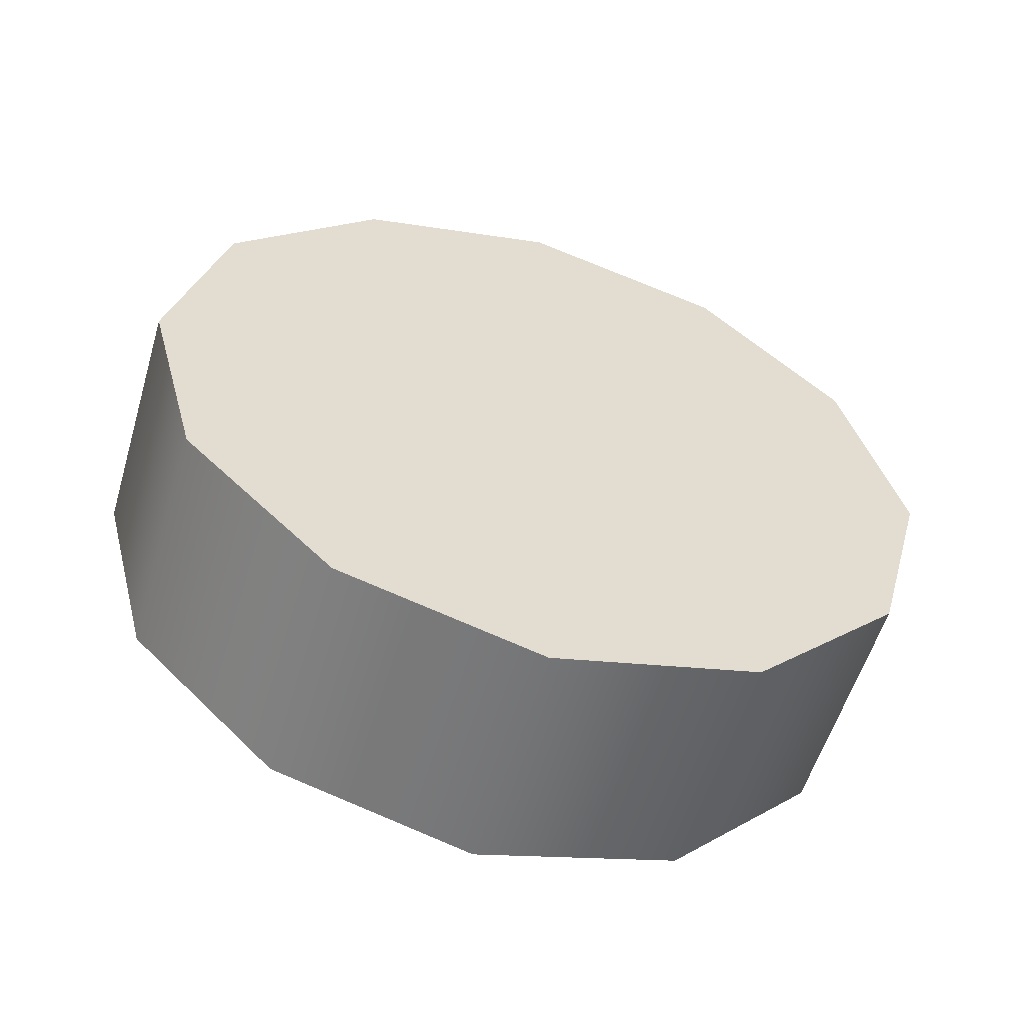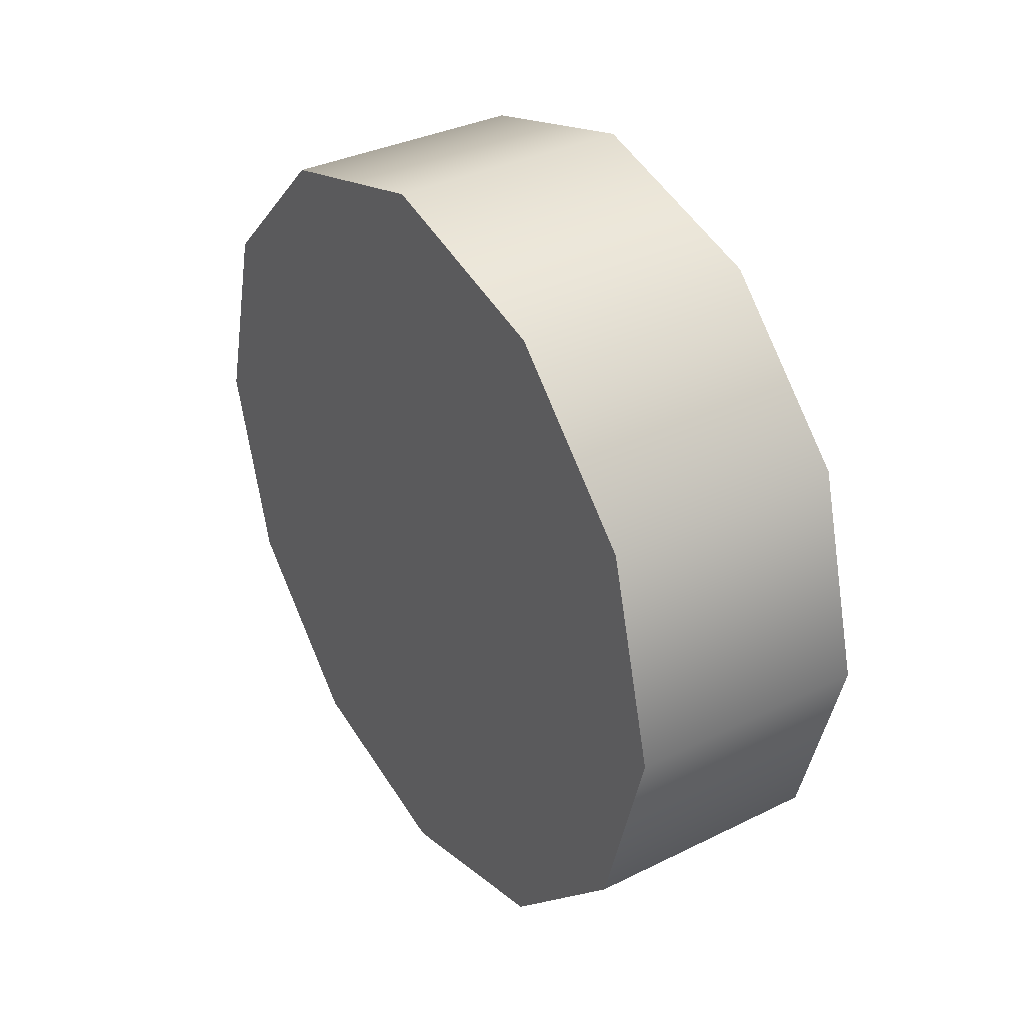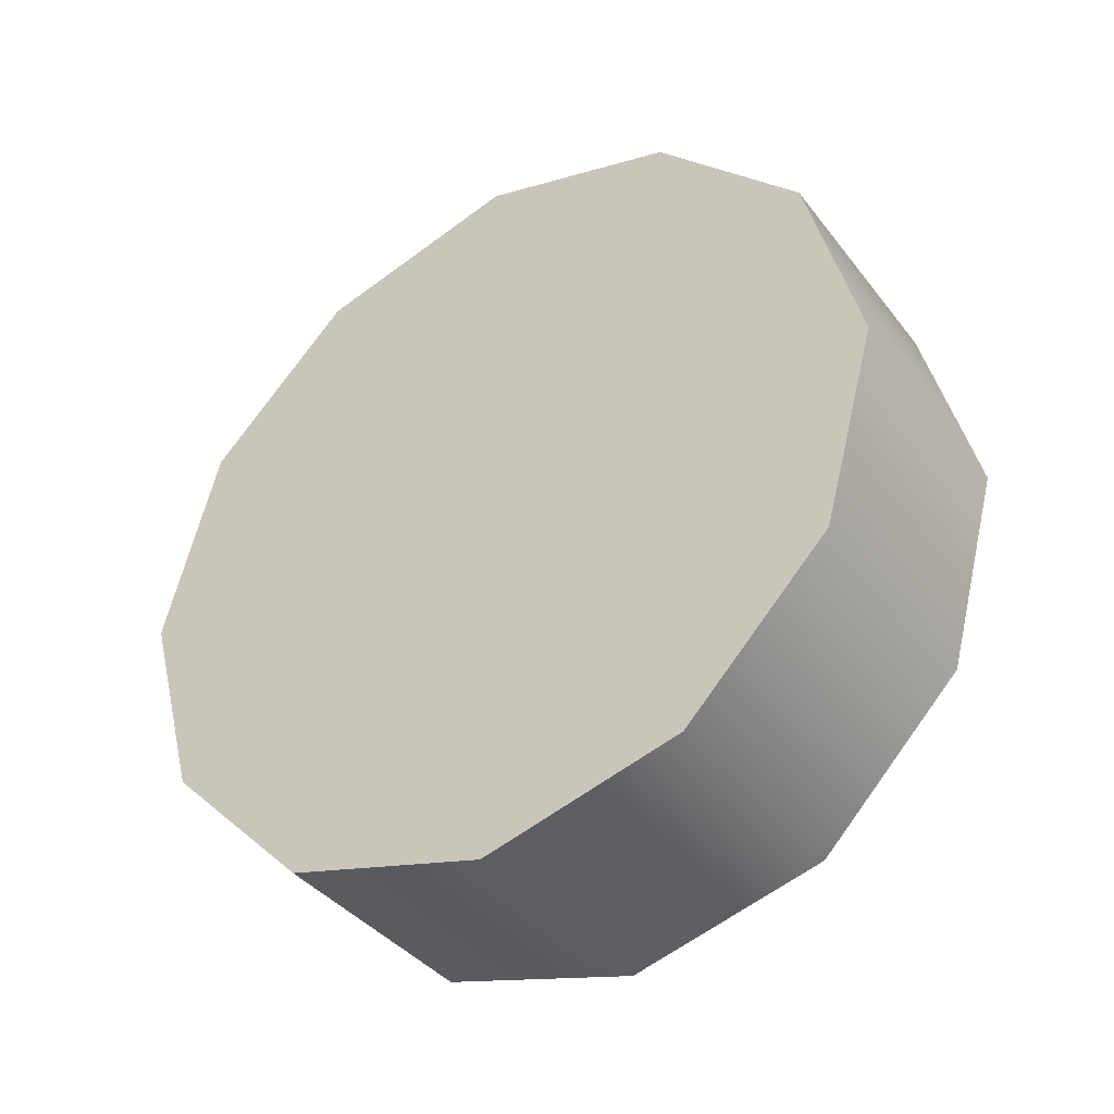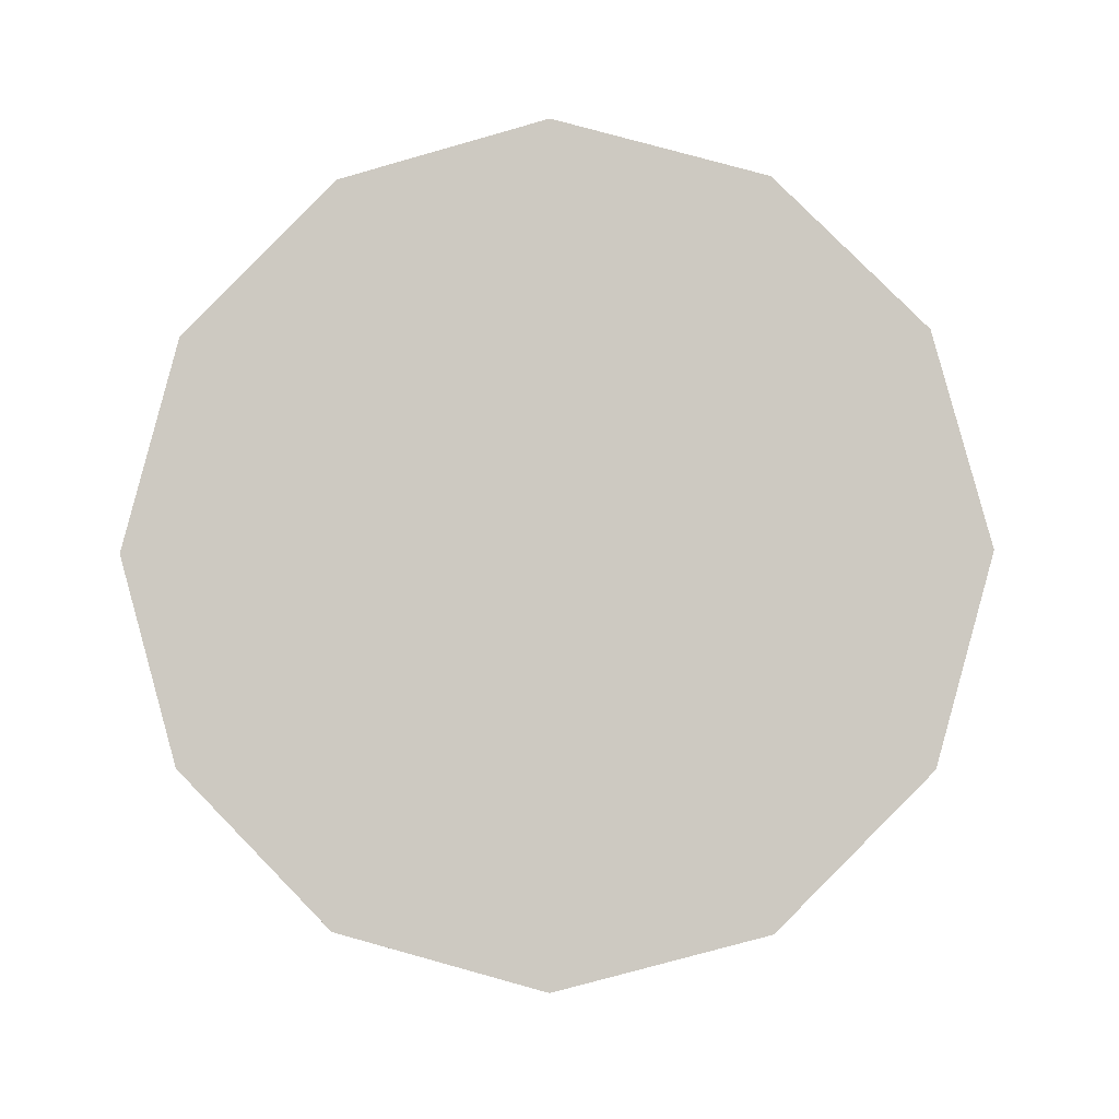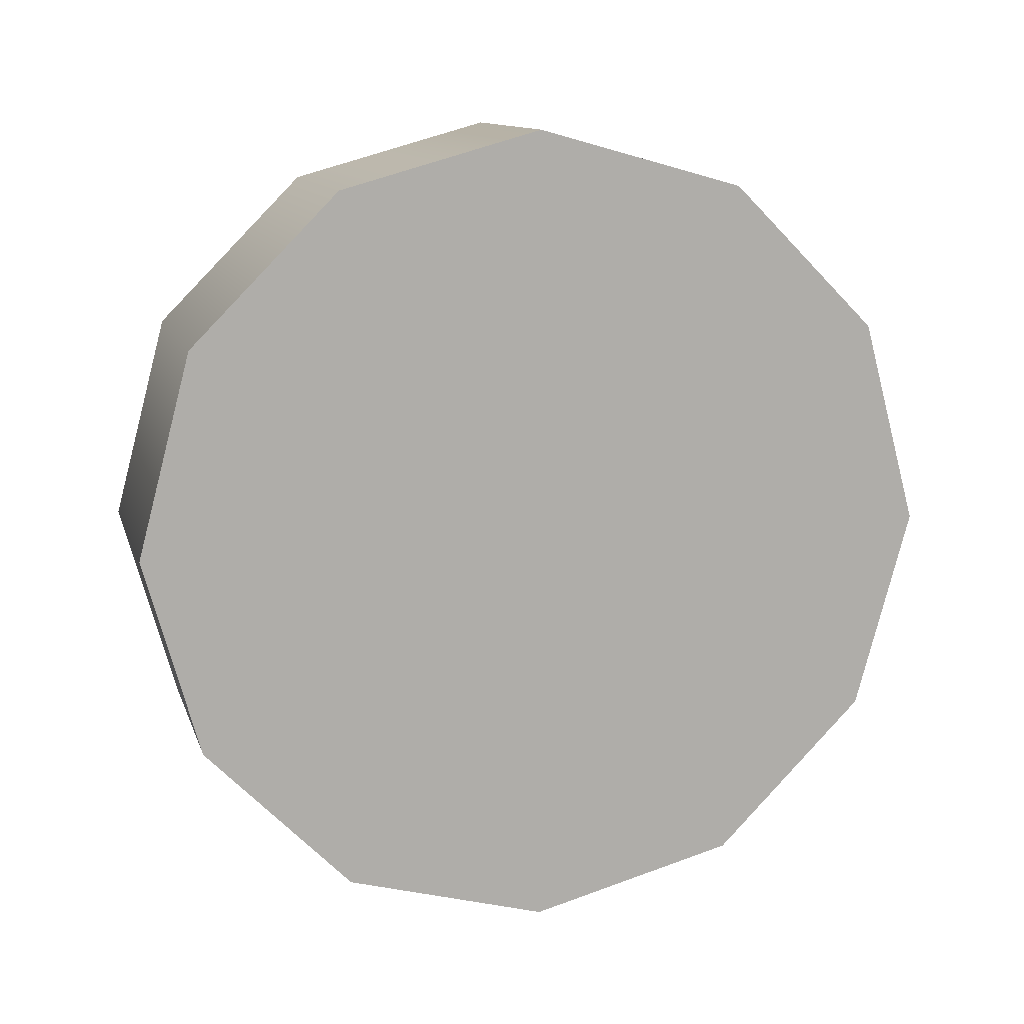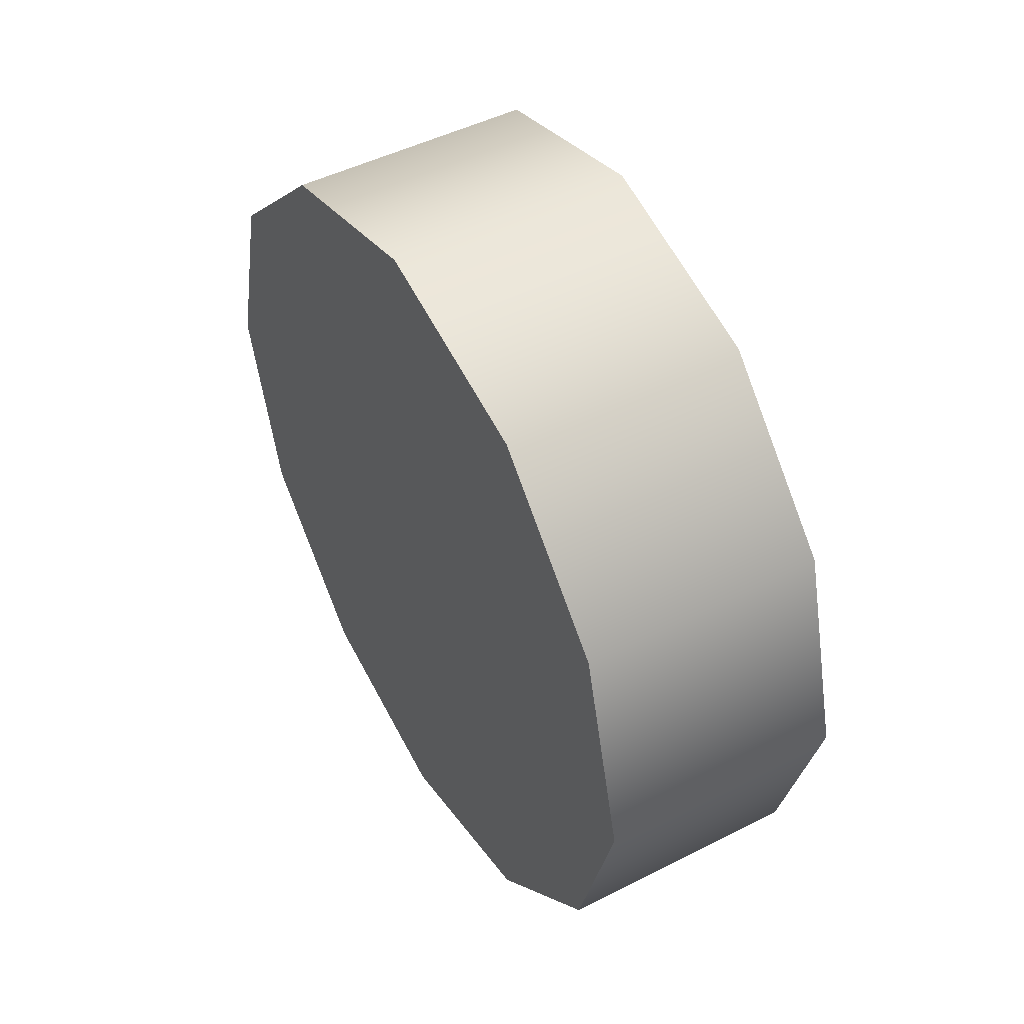
<metadata>
{"format":"obj","ext":"obj","renderer":"f3d","projection":"perspective","resolution":1024,"background":"white","views":[{"elev":-56.3,"azim":73.4,"up":"+Z"},{"elev":34.8,"azim":-33.3,"up":"+Y"},{"elev":-38.6,"azim":123.4,"up":"+Y"},{"elev":-4.4,"azim":-87.0,"up":"+Y"},{"elev":12.1,"azim":-105.0,"up":"+Y"},{"elev":48.0,"azim":150.3,"up":"+Z"}]}
</metadata>
<code>
v 1.036 -0.8614 0.04332
v 1.036 -1.063 0.09935
v 1.036 -0.8614 0.8617
v 1.036 -1.214 0.2472
v 1.036 -1.269 0.4497
v 1.036 -1.064 0.8058
v 1.036 -1.215 0.656
v 1.28 -1.269 0.4497
v 1.28 -1.063 0.09935
v 1.28 -1.215 0.656
v 1.28 -1.064 0.8058
v 1.28 -0.8614 0.8617
v 1.28 -0.6545 0.8057
v 1.28 -0.5073 0.6582
v 1.28 -0.4492 0.4497
v 1.28 -0.5054 0.2469
v 1.28 -0.6558 0.09757
v 1.28 -0.8614 0.04331
v 1.28 -1.214 0.2472
v 1.28 -1.215 0.656
v 1.036 -1.269 0.4497
v 1.28 -1.269 0.4497
v 1.28 -1.064 0.8058
v 1.036 -1.215 0.656
v 1.28 -0.8614 0.8617
v 1.036 -1.064 0.8058
v 1.28 -0.6545 0.8057
v 1.036 -0.8614 0.8617
v 1.28 -0.8614 0.8617
v 1.28 -0.5073 0.6582
v 1.036 -0.6545 0.8057
v 1.28 -0.4492 0.4497
v 1.036 -0.5073 0.6582
v 1.28 -0.5054 0.2469
v 1.036 -0.4492 0.4497
v 1.28 -0.4492 0.4497
v 1.28 -0.6558 0.09757
v 1.036 -0.5054 0.2469
v 1.28 -0.8614 0.04331
v 1.036 -0.6558 0.09757
v 1.28 -1.063 0.09935
v 1.036 -0.8614 0.04332
v 1.28 -0.8614 0.04331
v 1.28 -1.214 0.2472
v 1.036 -1.063 0.09935
v 1.28 -1.269 0.4497
v 1.036 -1.214 0.2472
v 1.036 -0.8614 0.8617
v 1.036 -0.6545 0.8057
v 1.036 -0.8614 0.04332
v 1.036 -0.6558 0.09757
v 1.036 -0.5054 0.2469
v 1.036 -0.4492 0.4497
v 1.036 -0.5073 0.6582
v 1.036 -0.8614 0.8617
v 1.036 -0.4492 0.4497
v 1.036 -0.8614 0.04332
v 1.036 -1.269 0.4497
g group_16750200_140627912656112
f 1 2 3
f 2 4 3
f 4 5 3
f 3 5 6
f 6 5 7
f 8 9 10
f 10 9 11
f 11 9 12
f 12 9 13
f 13 9 14
f 14 9 15
f 15 9 16
f 16 9 17
f 17 9 18
f 19 9 8
f 20 21 22
f 23 24 20
f 25 26 23
f 27 28 29
f 30 31 27
f 32 33 30
f 34 35 36
f 37 38 34
f 39 40 37
f 41 42 43
f 44 45 41
f 46 47 44
f 48 49 50
f 50 49 51
f 51 49 52
f 52 49 53
f 53 49 54
f 21 20 24
f 24 23 26
f 26 25 55
f 28 27 31
f 31 30 33
f 33 32 56
f 35 34 38
f 38 37 40
f 40 39 57
f 42 41 45
f 45 44 47
f 47 46 58

</code>
